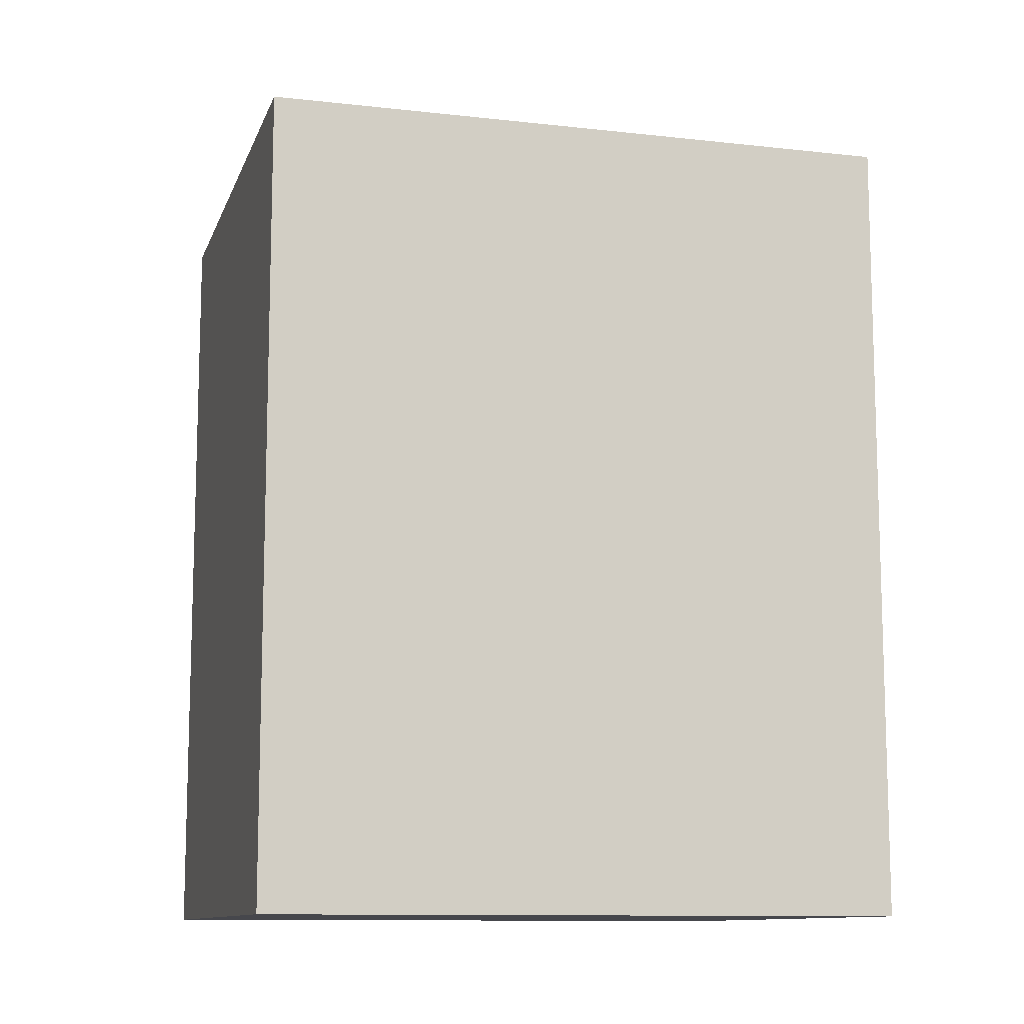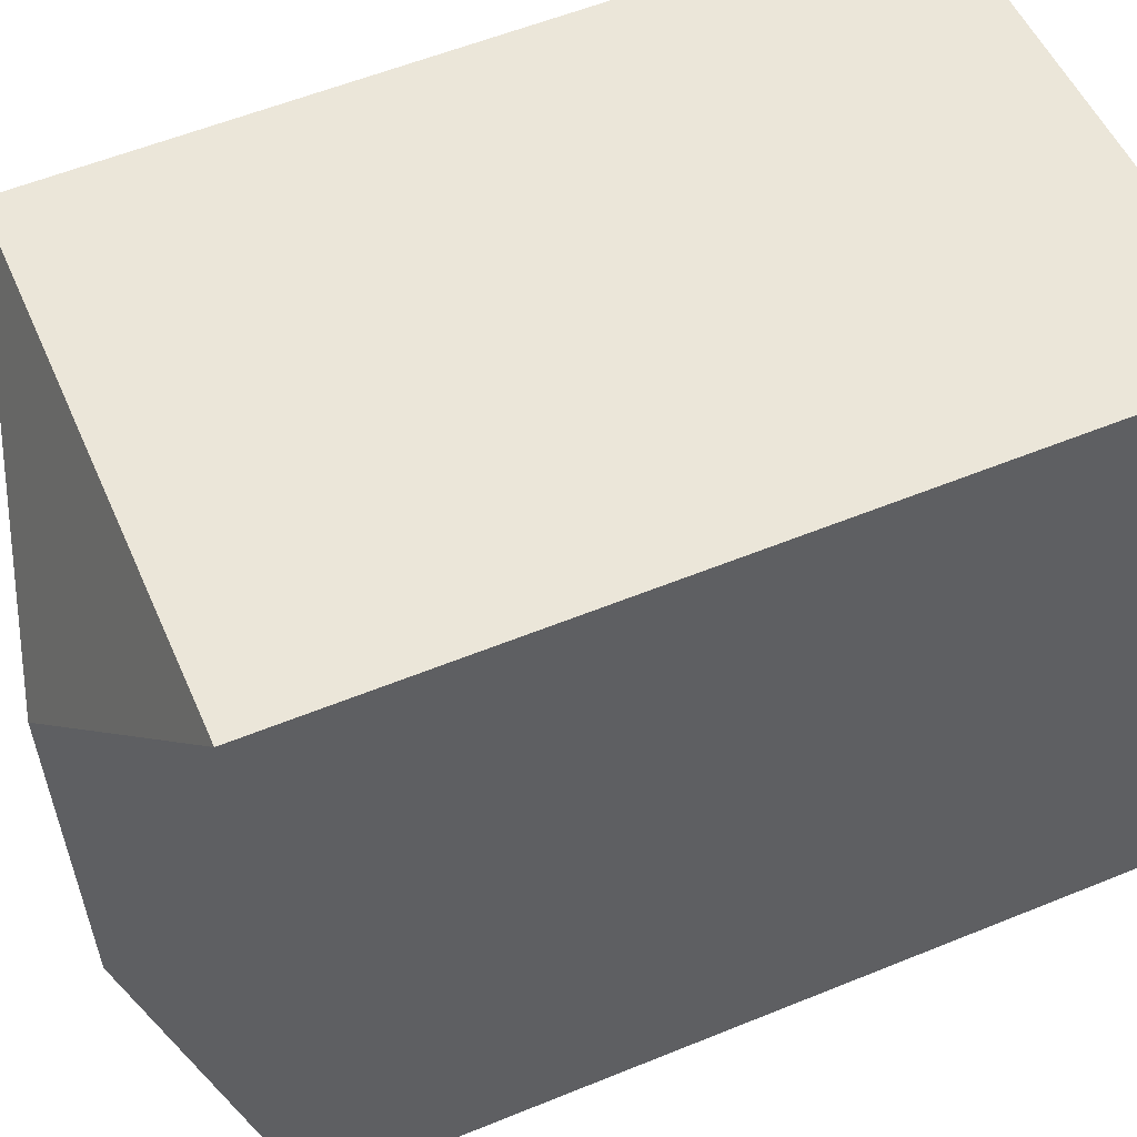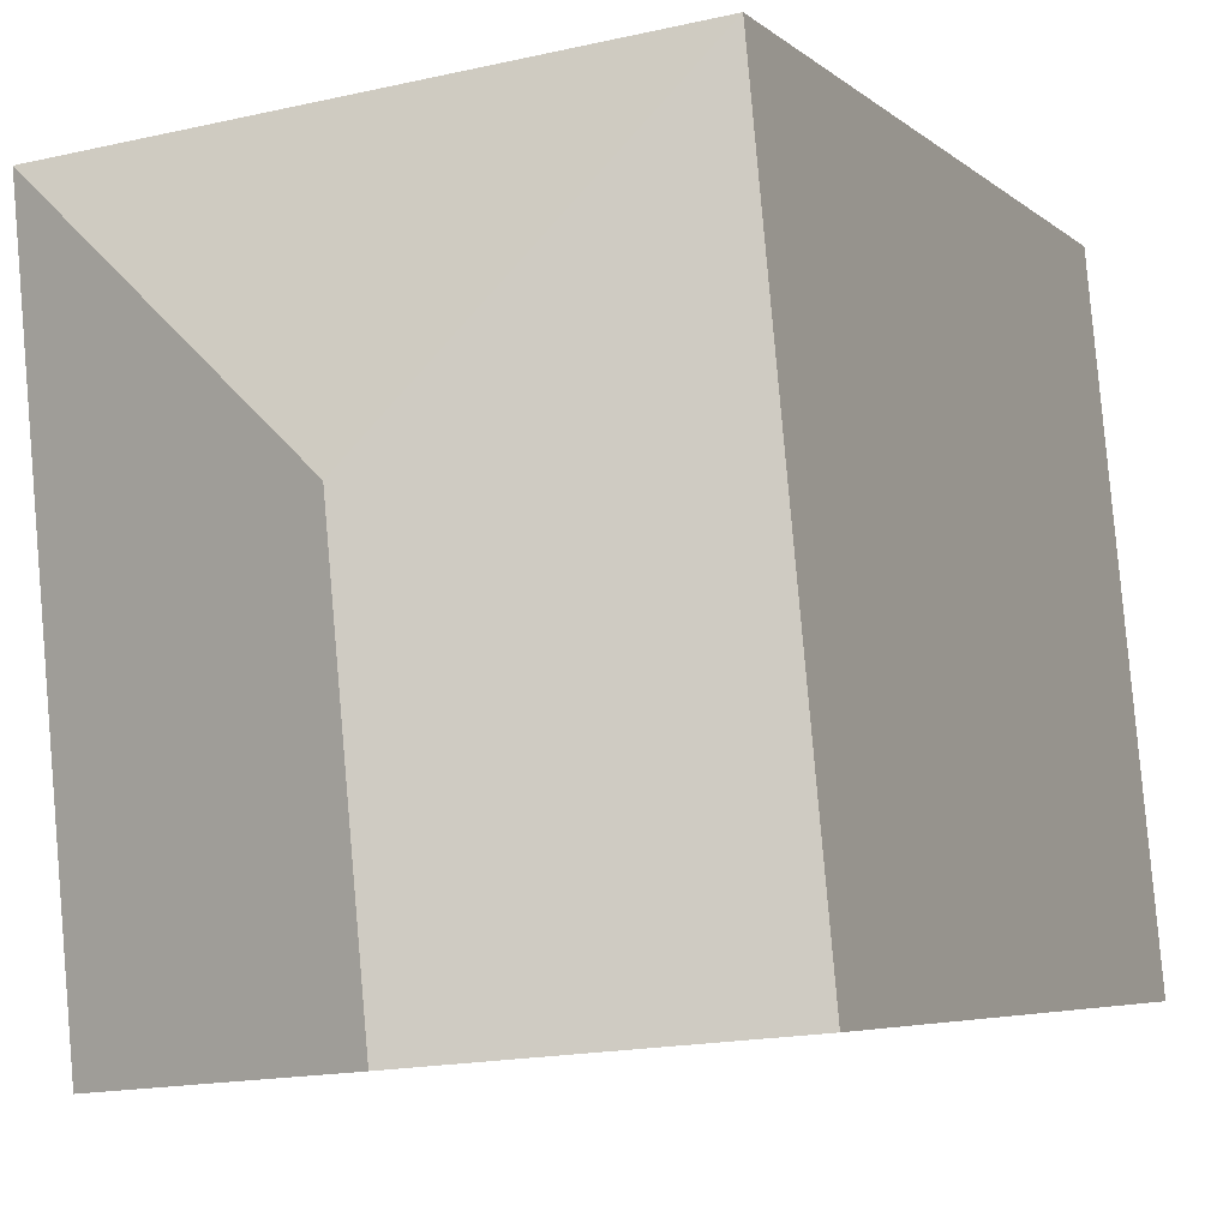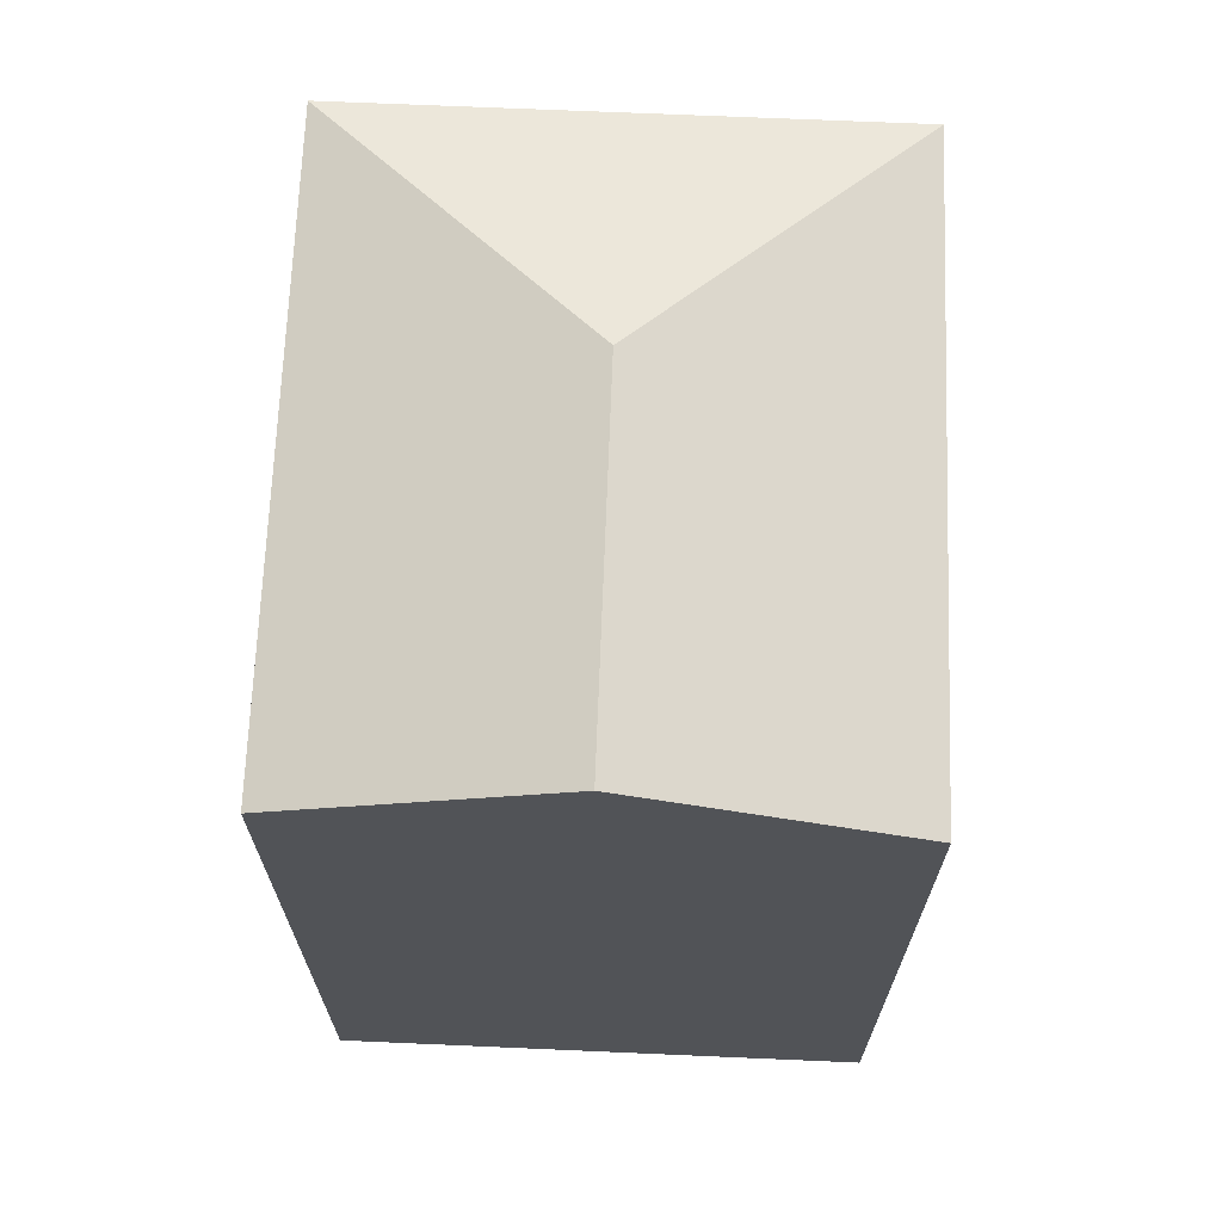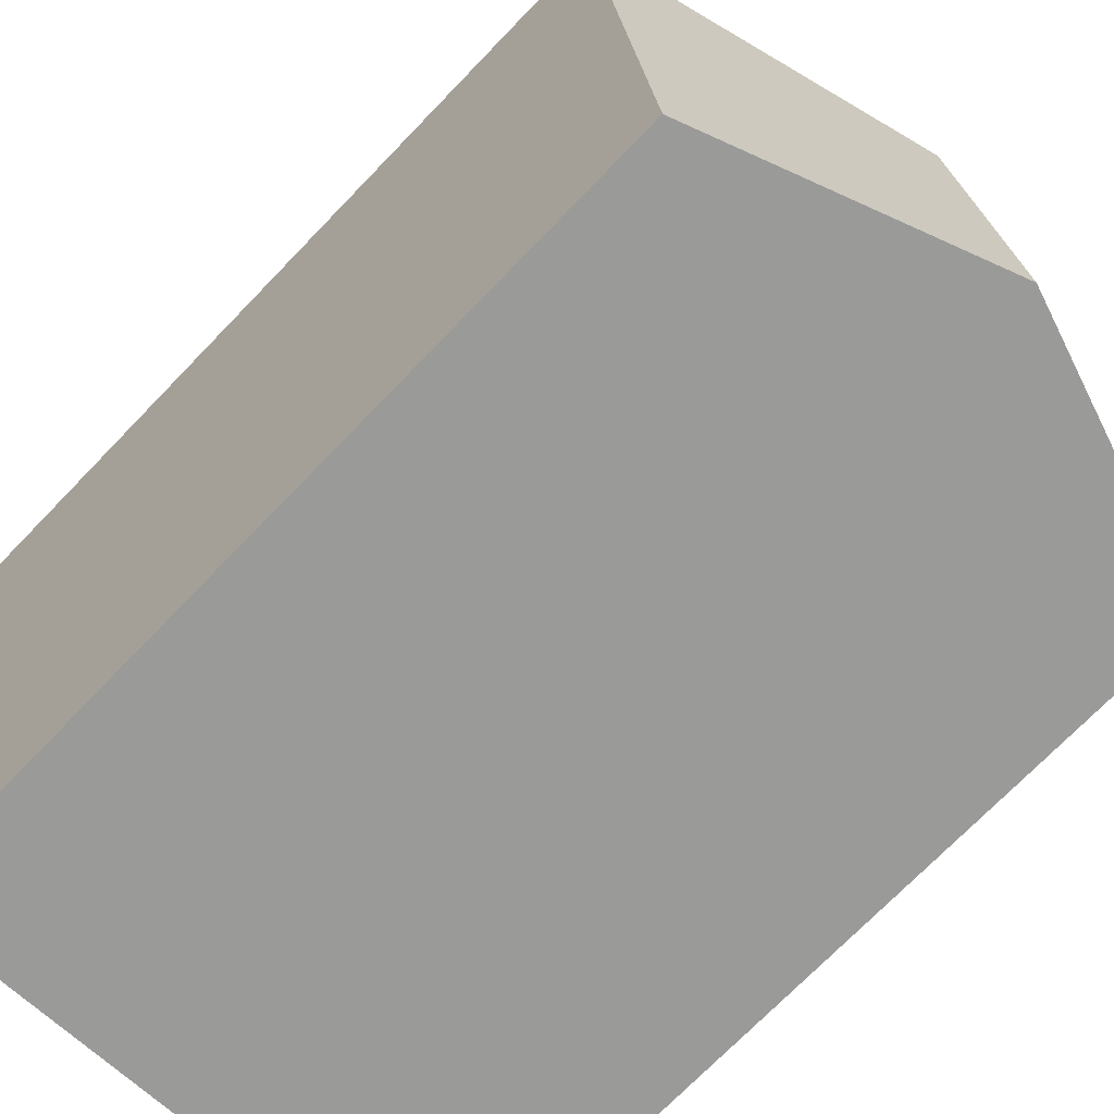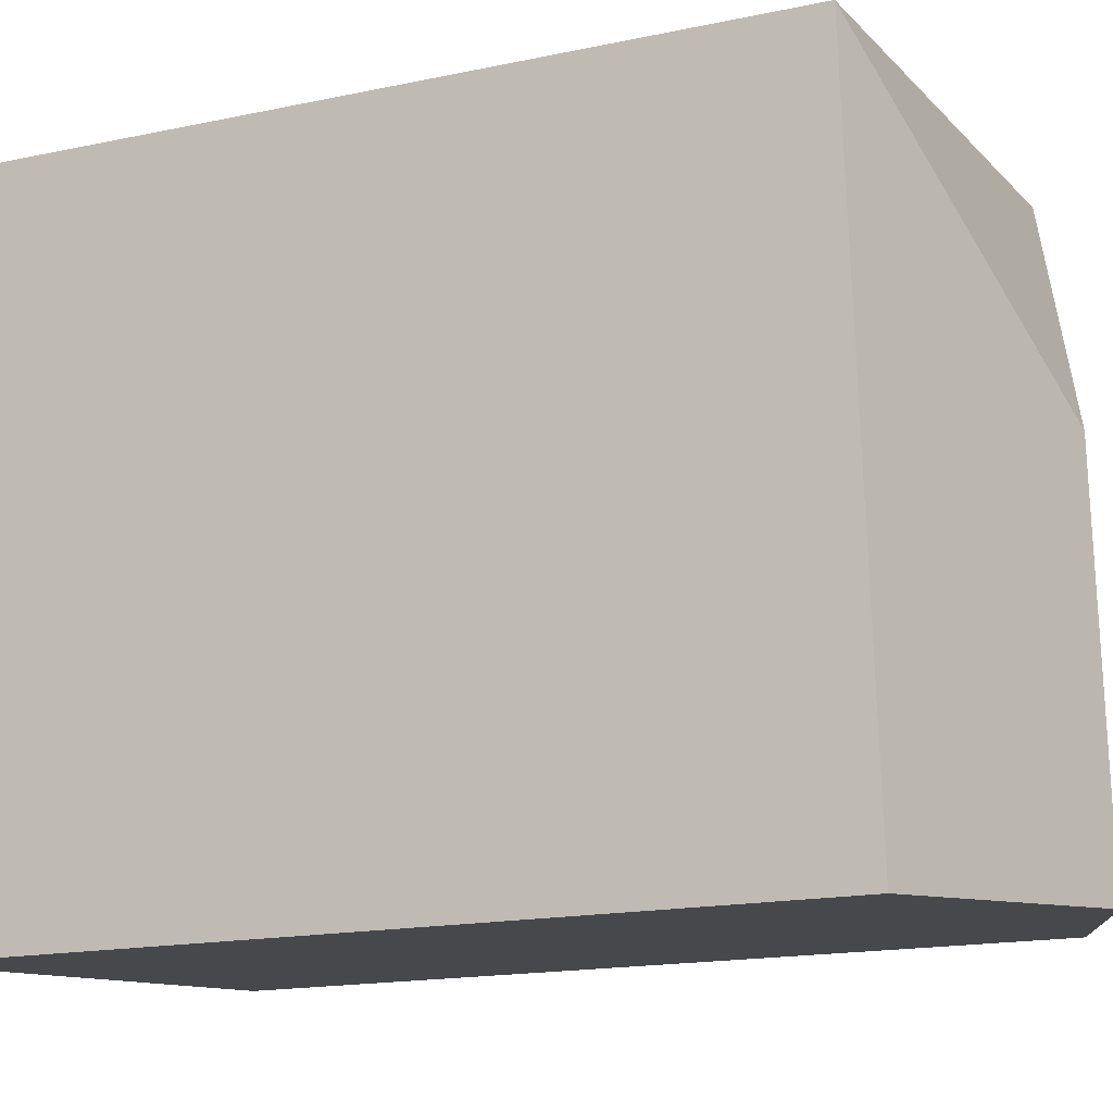
<metadata>
{"format":"obj","ext":"obj","renderer":"f3d","projection":"perspective","resolution":1024,"background":"white","views":[{"elev":-11.0,"azim":79.8,"up":"+Y"},{"elev":57.1,"azim":-113.0,"up":"+Z"},{"elev":-5.2,"azim":-156.5,"up":"+Z"},{"elev":68.3,"azim":-172.4,"up":"+Y"},{"elev":-72.4,"azim":136.0,"up":"+Z"},{"elev":-16.2,"azim":113.9,"up":"+Z"}]}
</metadata>
<code>
v  0.0003566 16.74 -0.0005297
v  5.696 3.111e-17 -0.508
v  0 0 0
v  11.39 6.221e-17 -1.016
v  11.39 16.74 -1.017
v  5.696 18.72 -0.5086
v  12.66 -7.554e-16 12.34
v  1.27 16.74 13.35
v  1.27 -8.176e-16 13.35
v  12.66 16.74 12.34
v  6.425 18.72 7.151
g defaultobject
f 1 2 3
f 2 1 4
f 4 1 5
f 5 1 6
f 7 8 9
f 8 7 10
f 8 3 9
f 3 8 1
f 4 10 7
f 10 4 5
f 6 8 11
f 8 6 1
f 5 11 10
f 11 5 6
f 8 10 11
f 3 7 9
f 7 3 2
f 7 2 4

</code>
